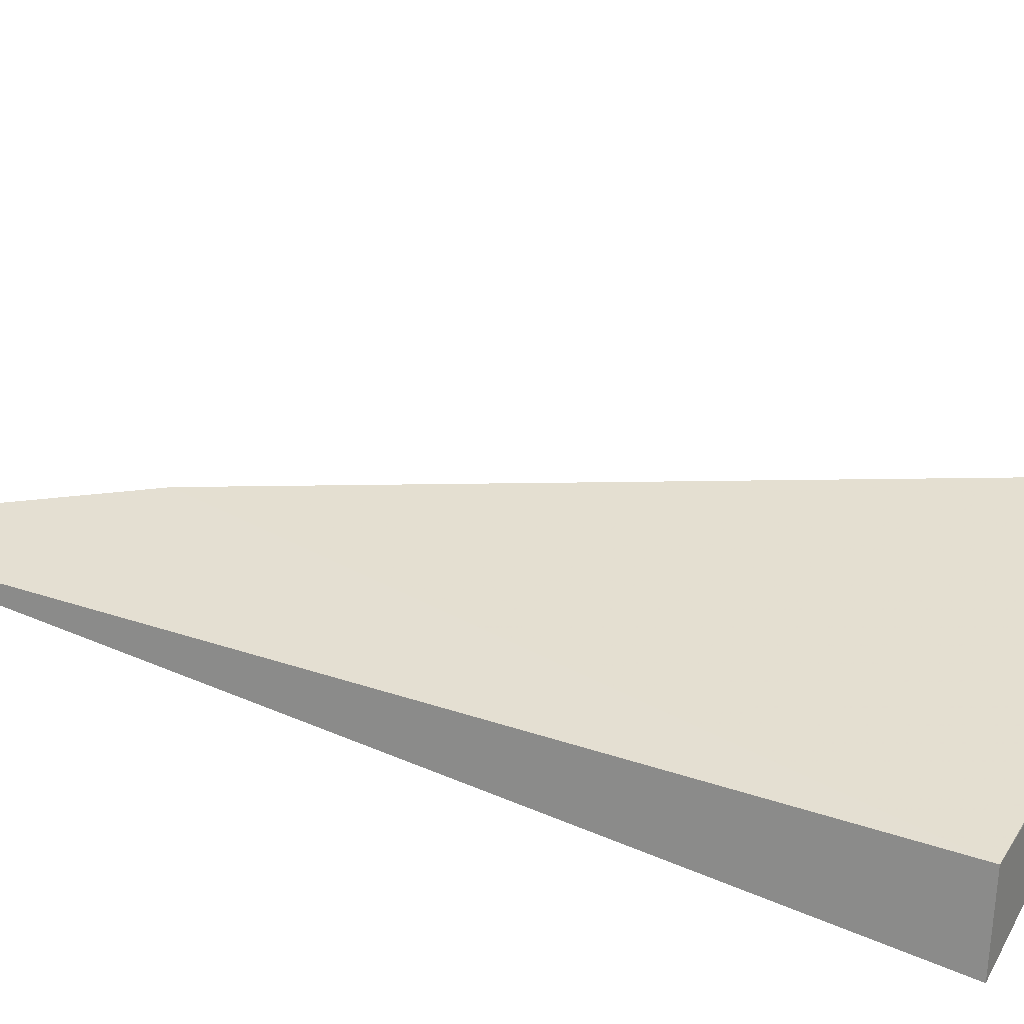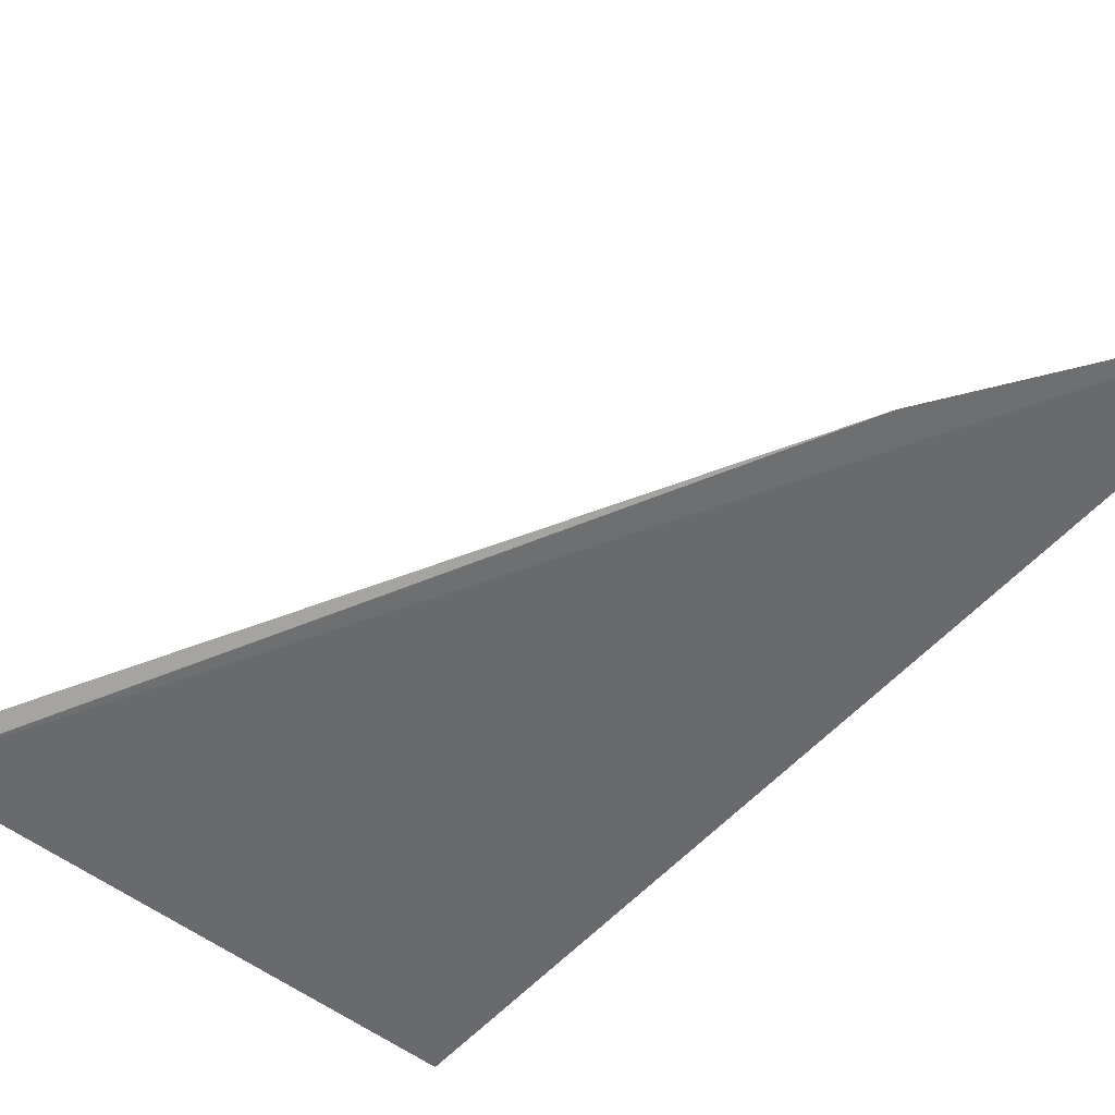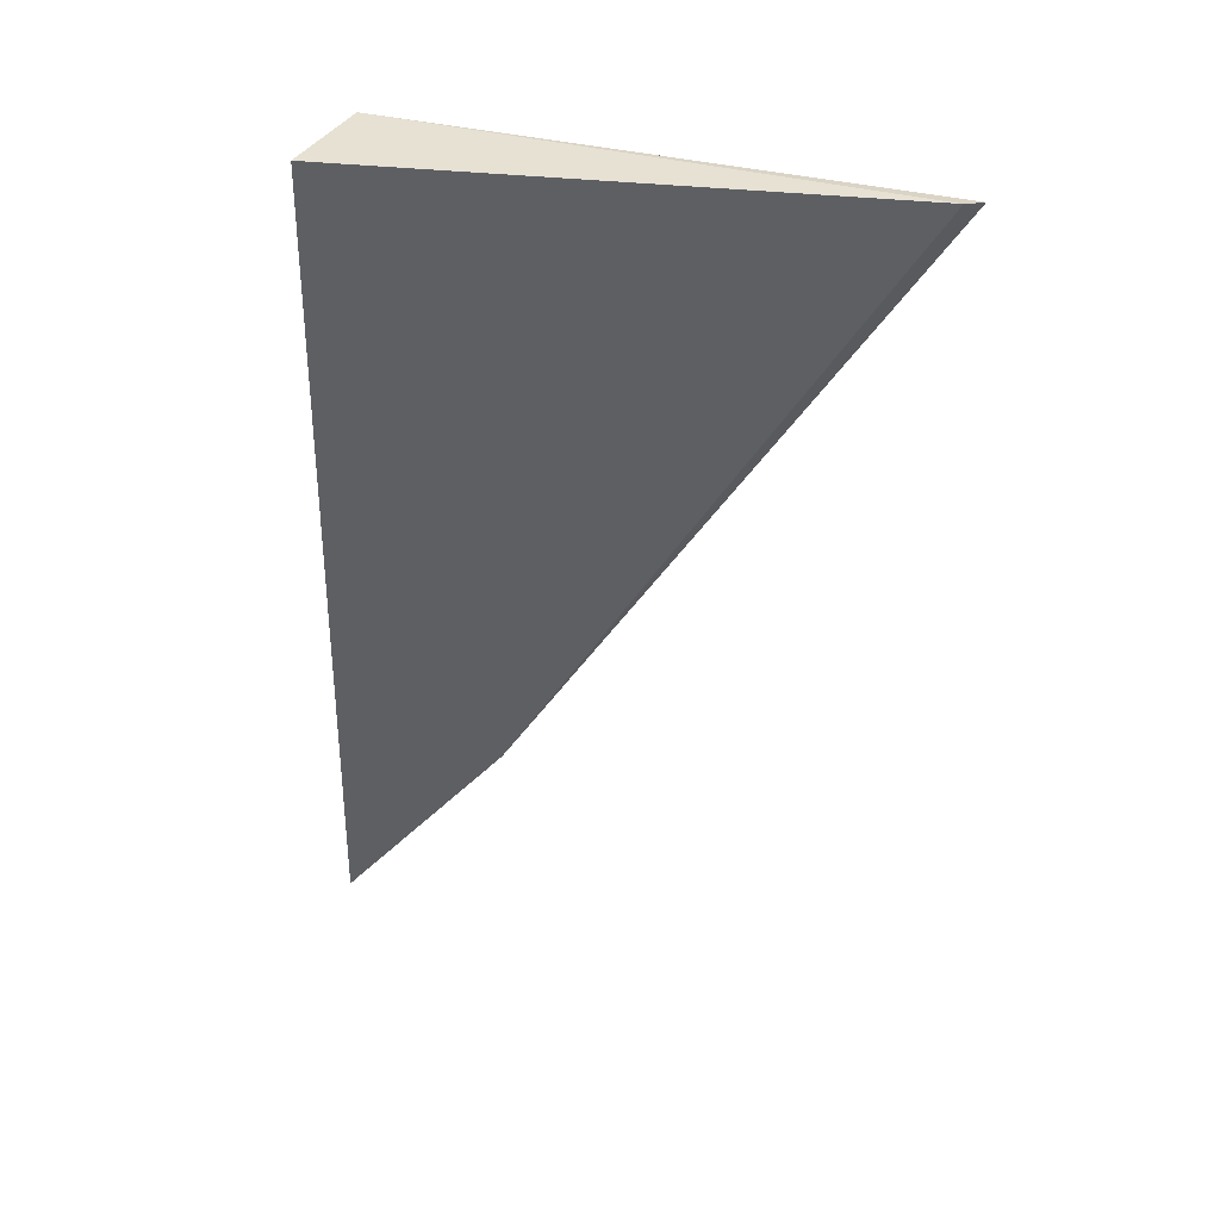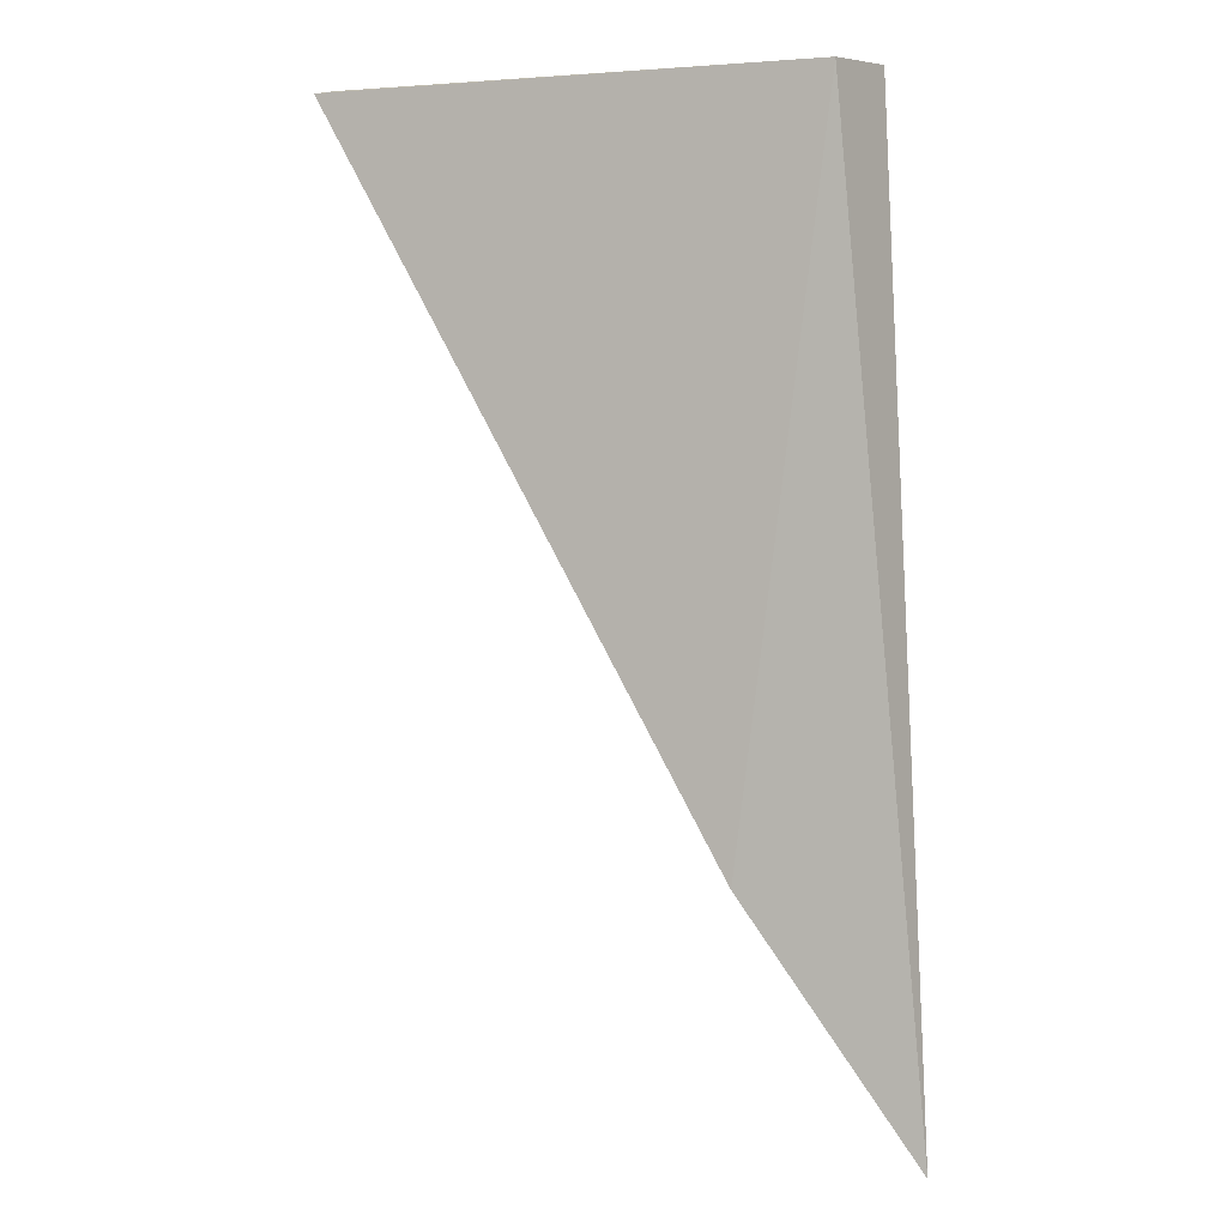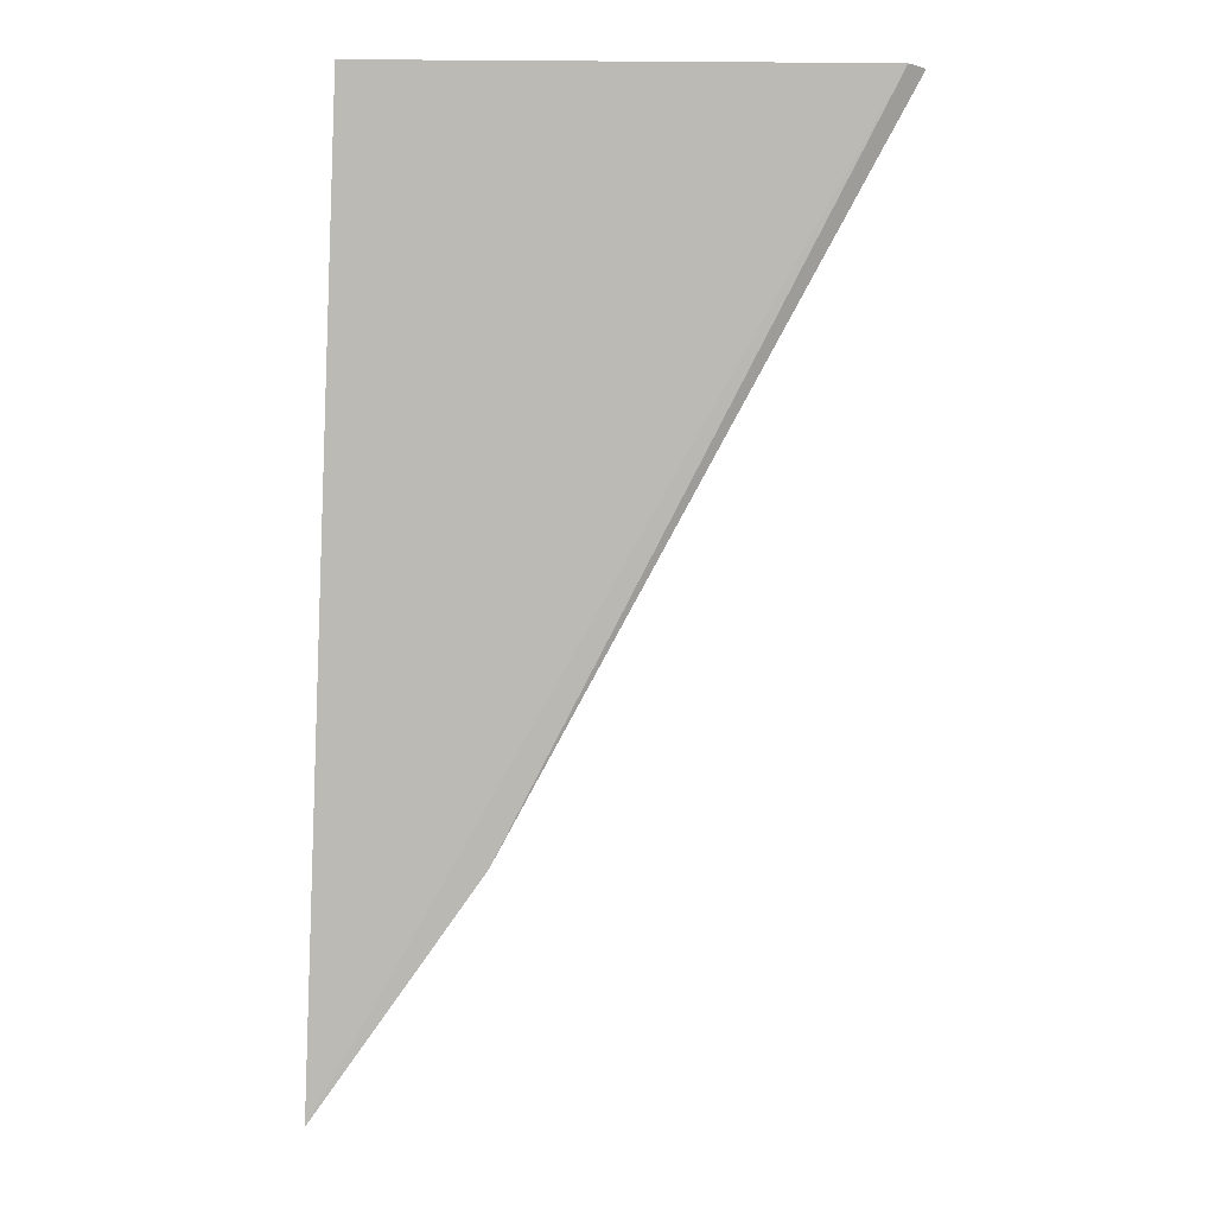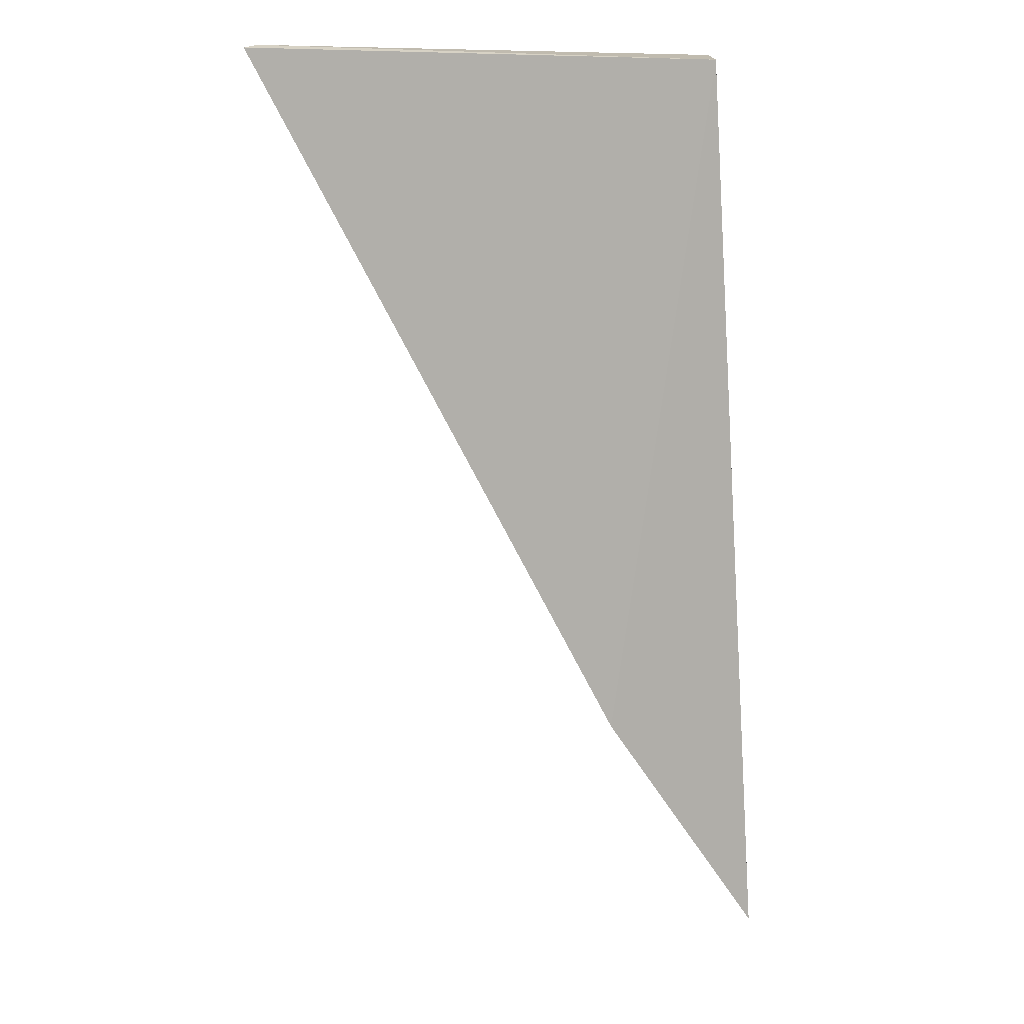
<metadata>
{"format":"obj","ext":"obj","renderer":"f3d","projection":"perspective","resolution":1024,"background":"white","views":[{"elev":40.3,"azim":-62.0,"up":"+Y"},{"elev":-47.4,"azim":143.2,"up":"+Y"},{"elev":46.2,"azim":11.4,"up":"+Z"},{"elev":-0.5,"azim":-163.7,"up":"+Z"},{"elev":3.5,"azim":4.9,"up":"+Z"},{"elev":9.2,"azim":162.3,"up":"+Z"}]}
</metadata>
<code>
v 0.03576 0.00121 -0.4467
v 0.03625 0.001517 -0.4468
v 0.02139 0.002285 -0.4469
v 0.02057 -0.0002826 -0.4466
v 0.0192 0.001229 -0.4759
v 0.02439 0.001355 -0.4686
f 1 2 3
f 1 3 4
f 5 1 4
f 5 4 3
f 6 2 1
f 6 1 5
f 6 5 3
f 6 3 2

</code>
